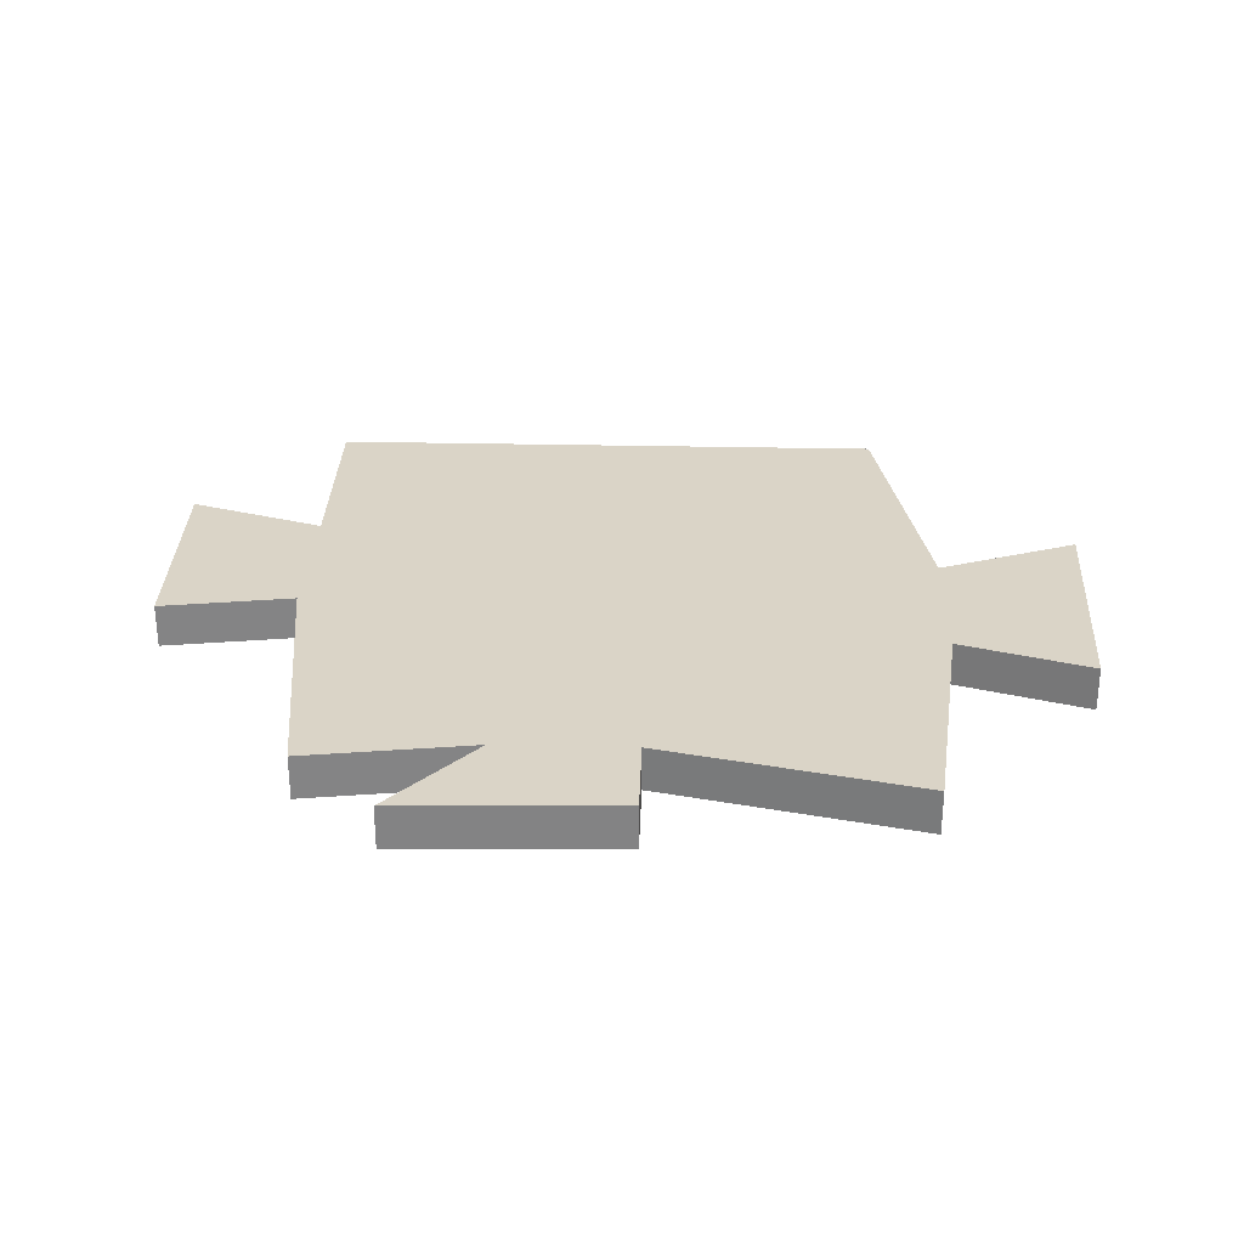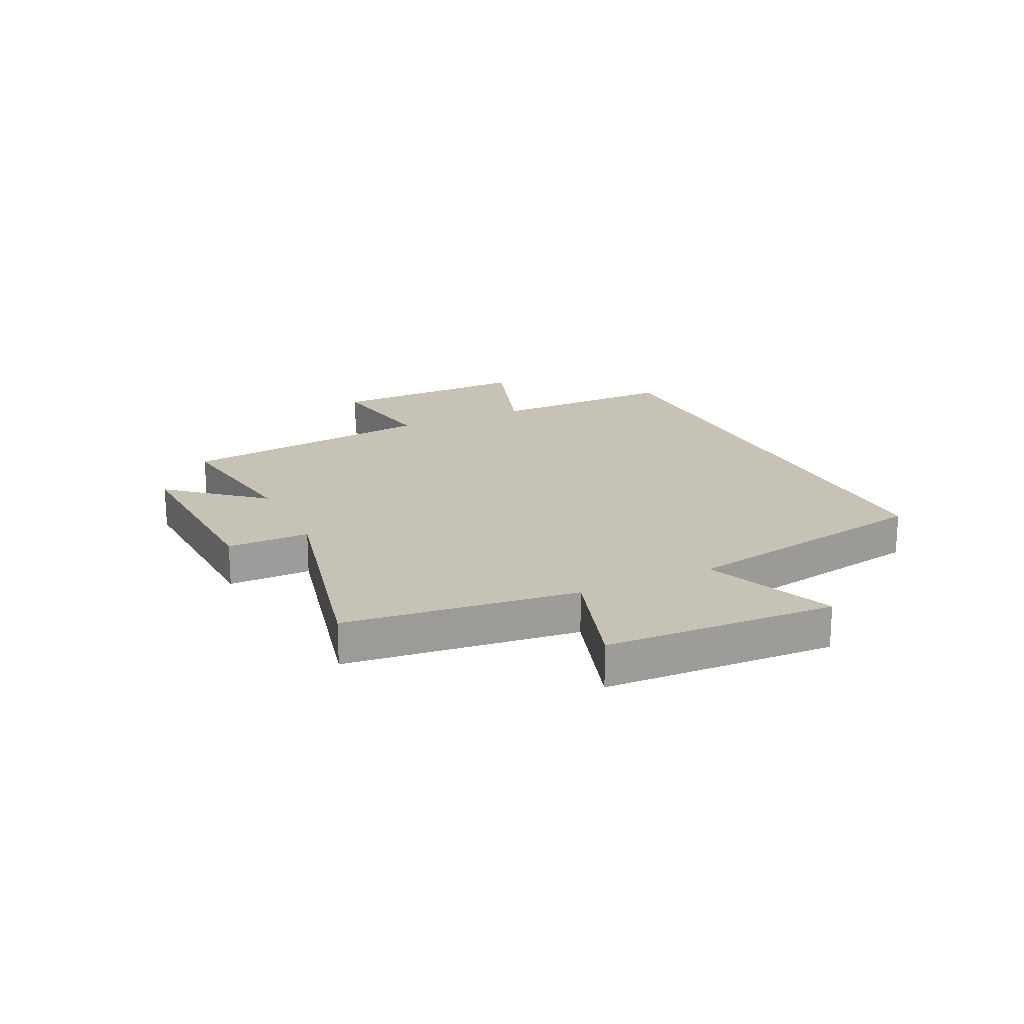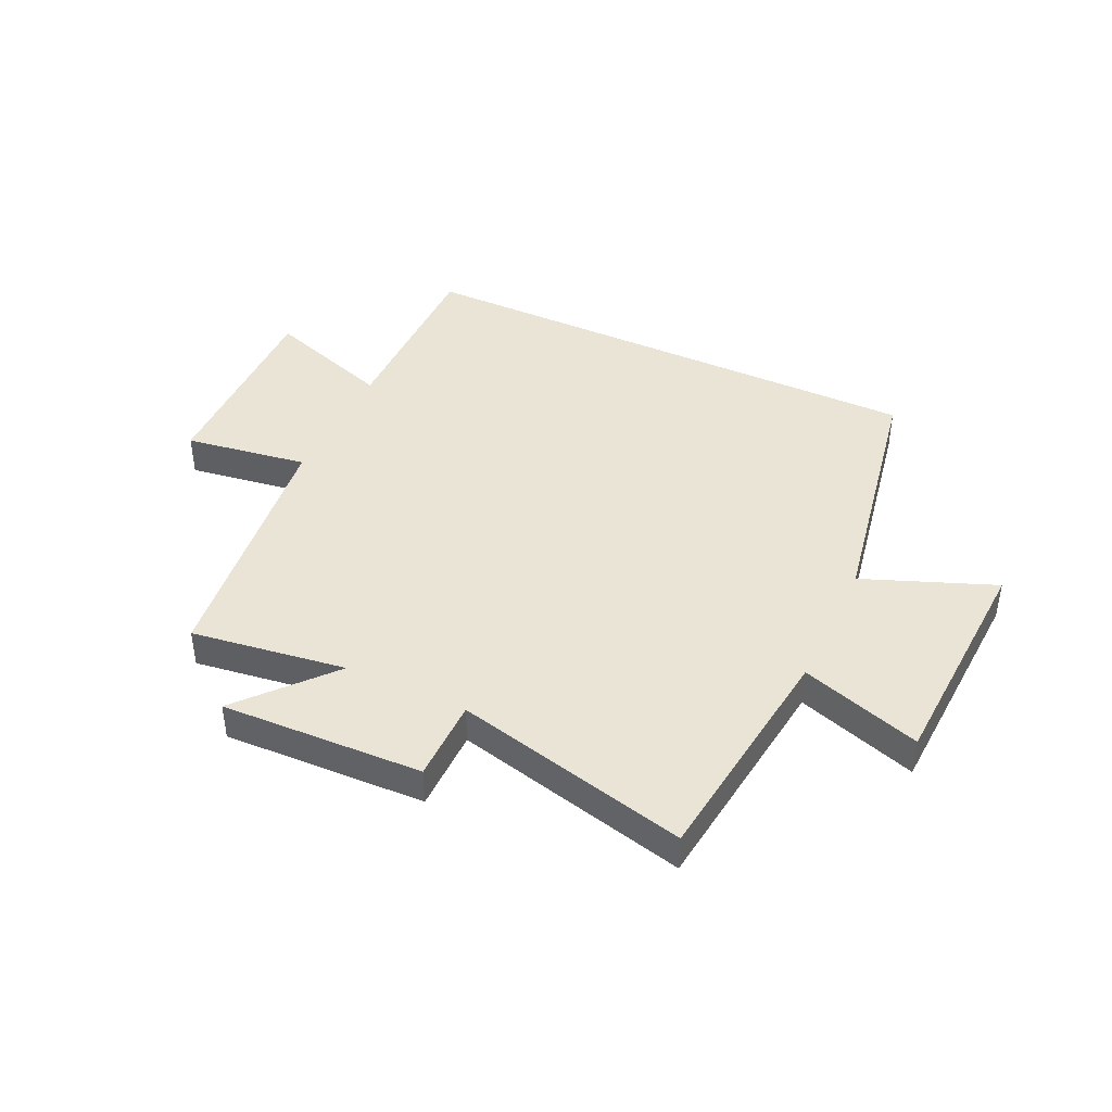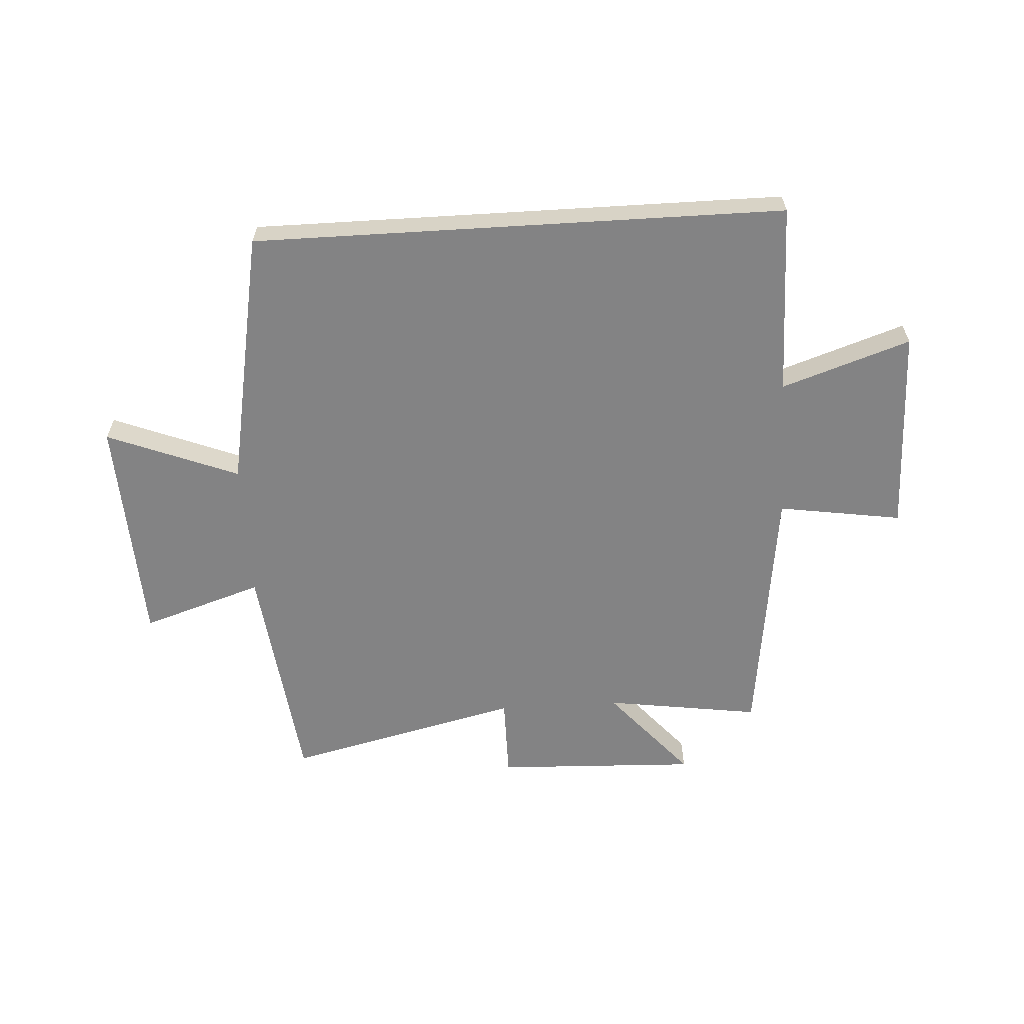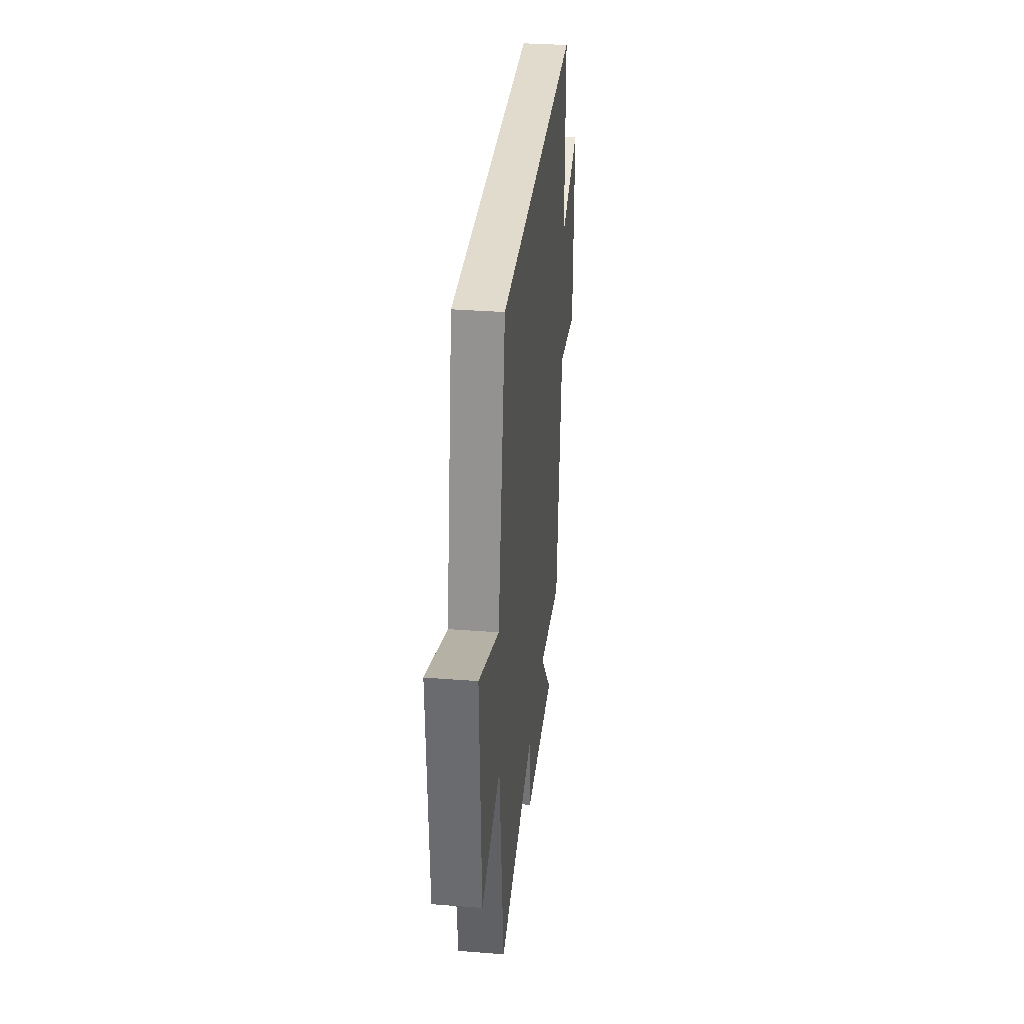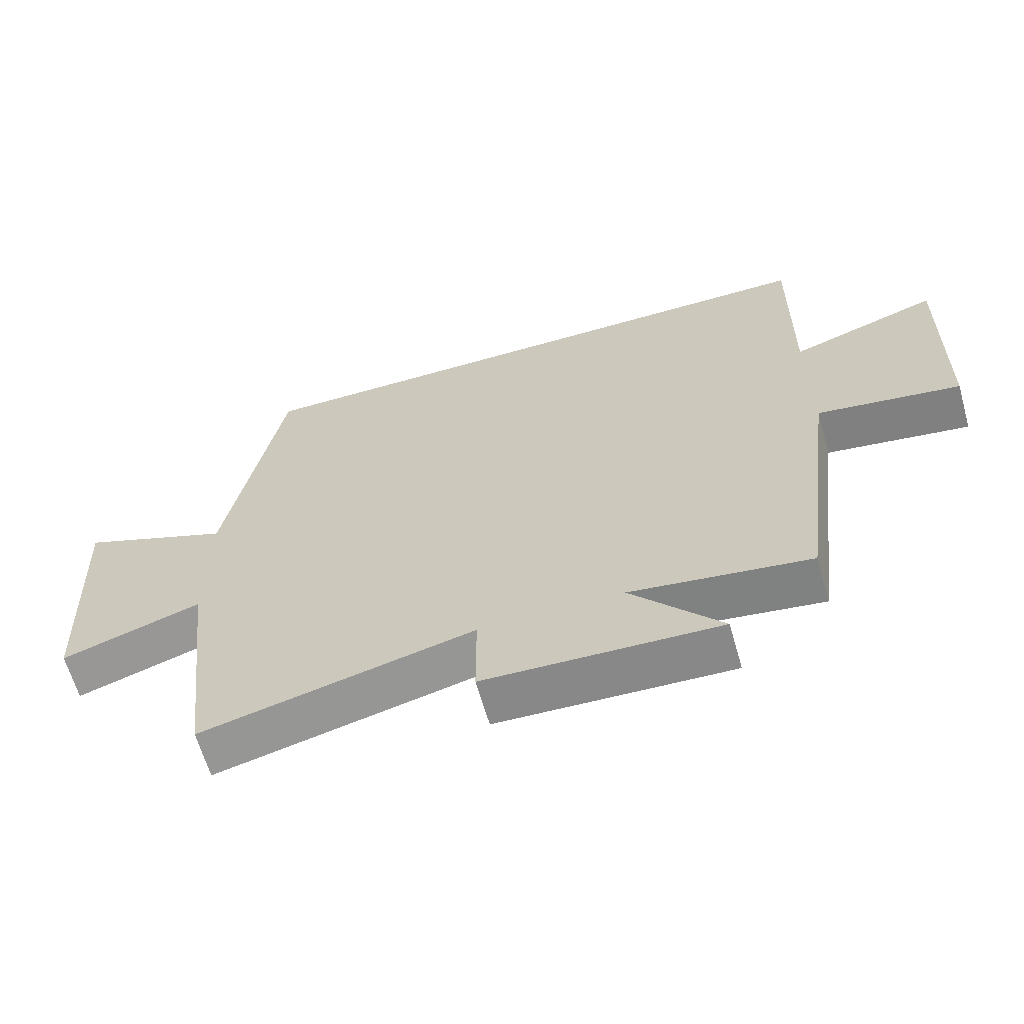
<metadata>
{"format":"obj","ext":"obj","renderer":"f3d","projection":"perspective","resolution":1024,"background":"white","views":[{"elev":28.9,"azim":-178.1,"up":"+Y"},{"elev":19.2,"azim":-115.6,"up":"+Y"},{"elev":42.4,"azim":-154.7,"up":"+Y"},{"elev":-61.1,"azim":3.5,"up":"+Y"},{"elev":33.2,"azim":-83.9,"up":"+Z"},{"elev":-63.8,"azim":16.0,"up":"+Z"}]}
</metadata>
<code>
v 0.442 0.07 -0.539
v 0.172 0.07 -0.5
v 0.308 0.07 -0.658
v -0.044 0.07 -0.644
v -0.044 0.07 -0.5
v -0.452 0.07 -0.597
v -0.5 0.07 -0.193
v -0.71 0.07 -0.261
v -0.728 0.07 0.141
v -0.5 0.07 0.051
v -0.416 0.07 0.5
v 0.504 0.07 0.5
v 0.5 0.07 0.167
v 0.723 0.07 0.242
v 0.715 0.07 -0.116
v 0.5 0.07 -0.083
v 0.442 0 -0.539
v 0.172 0 -0.5
v 0.308 0 -0.658
v -0.044 0 -0.644
v -0.044 0 -0.5
v -0.452 0 -0.597
v -0.5 0 -0.193
v -0.71 0 -0.261
v -0.728 0 0.141
v -0.5 0 0.051
v -0.416 0 0.5
v 0.504 0 0.5
v 0.5 0 0.167
v 0.723 0 0.242
v 0.715 0 -0.116
v 0.5 0 -0.083
f 13 14 15 16
f 13 16 1 2
f 10 11 12 13
f 10 13 2
f 7 8 9 10
f 5 6 7 10
f 5 10 2 3
f 3 4 5
f 32 31 30 29
f 18 17 32 29
f 29 28 27 26
f 18 29 26
f 26 25 24 23
f 26 23 22 21
f 19 18 26 21
f 21 20 19
f 1 17 18 2
f 2 18 19 3
f 3 19 20 4
f 4 20 21 5
f 5 21 22 6
f 6 22 23 7
f 7 23 24 8
f 8 24 25 9
f 9 25 26 10
f 10 26 27 11
f 11 27 28 12
f 12 28 29 13
f 13 29 30 14
f 14 30 31 15
f 15 31 32 16
f 16 32 17 1

</code>
